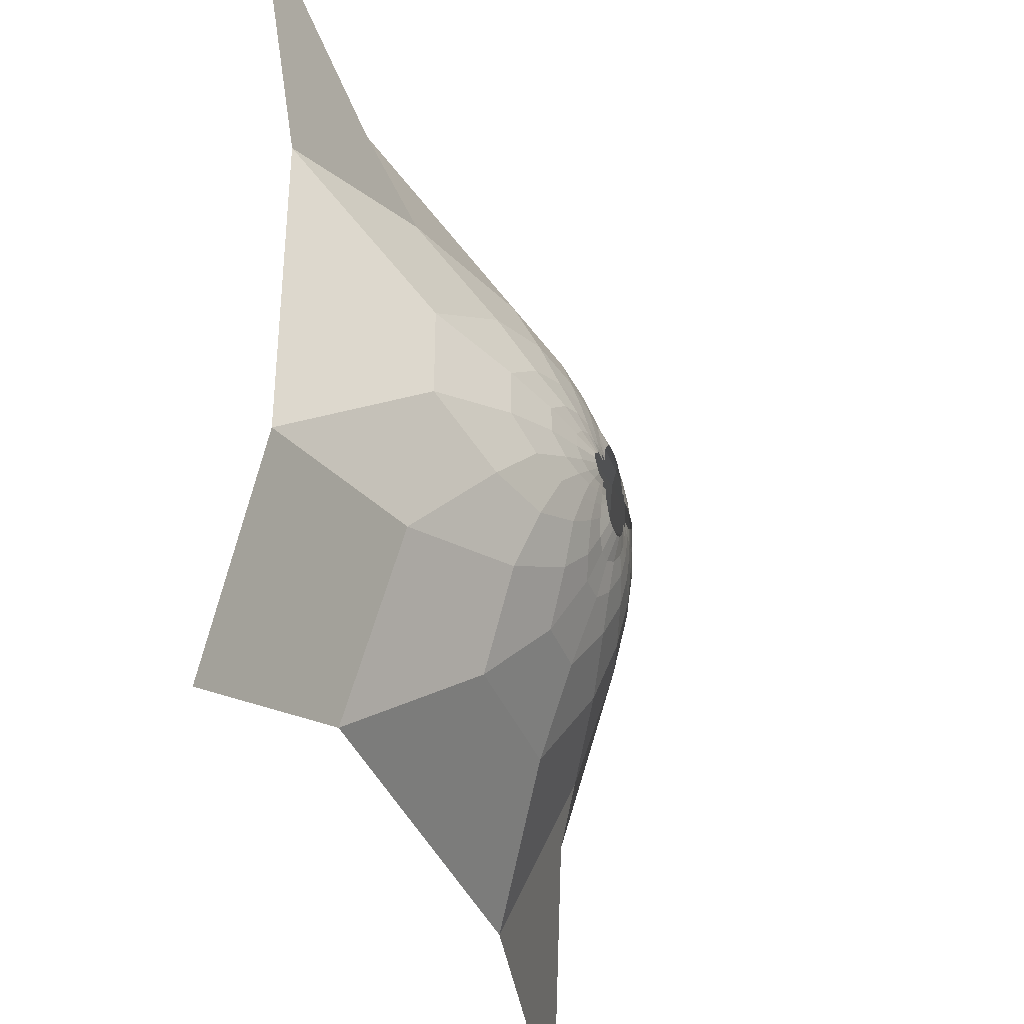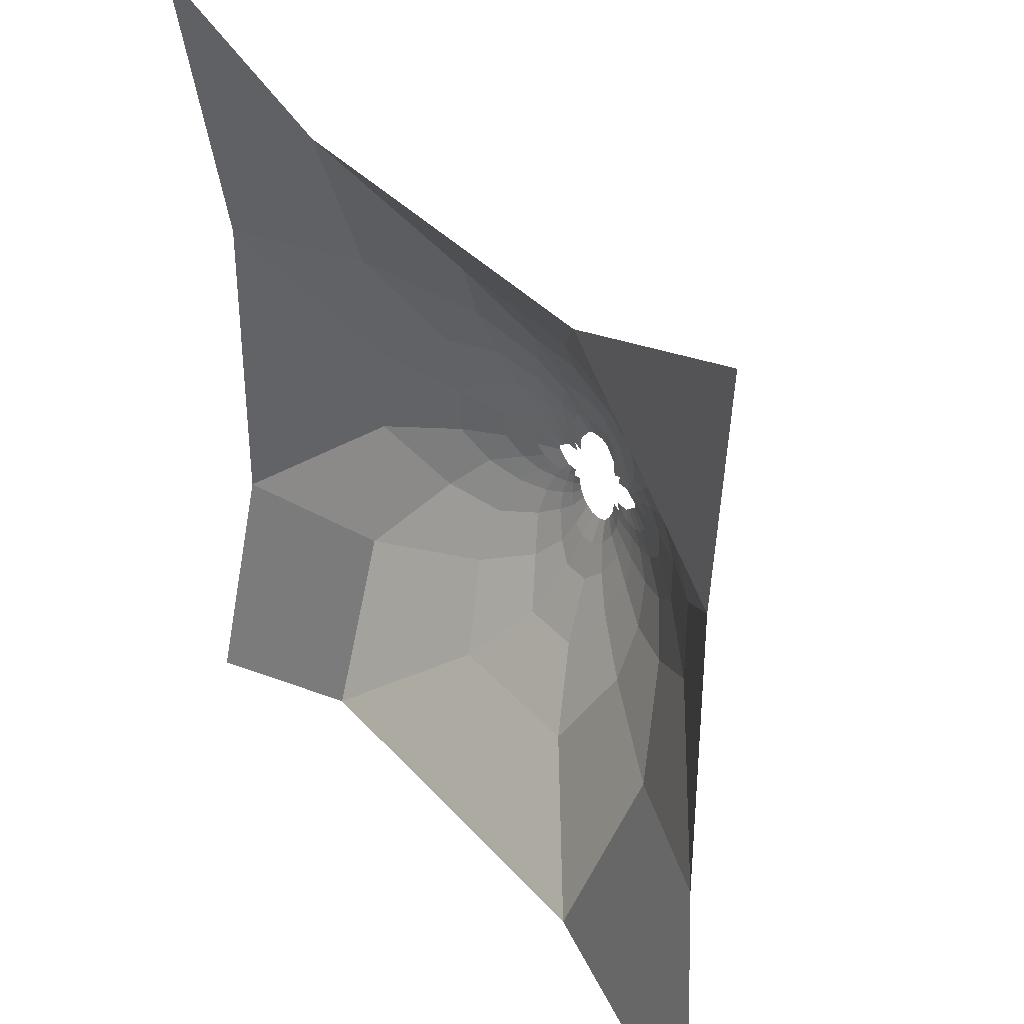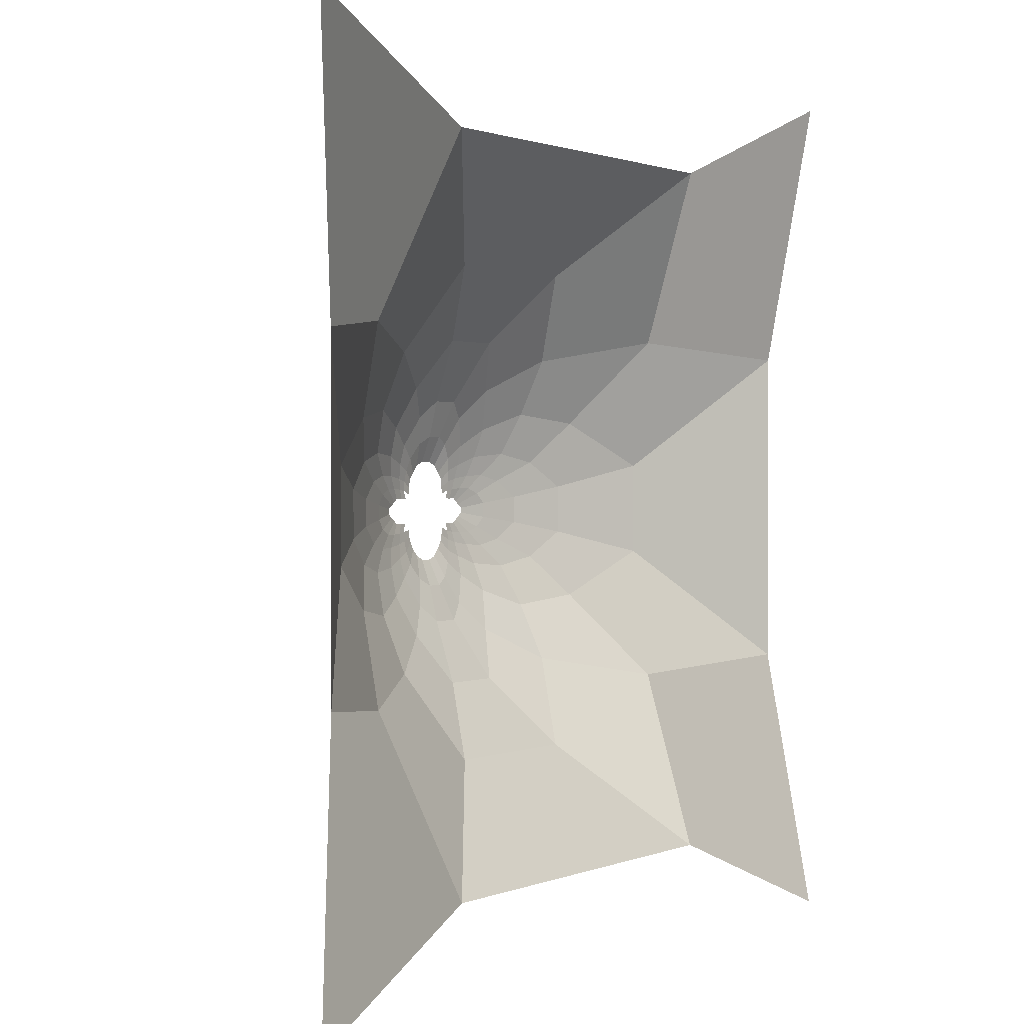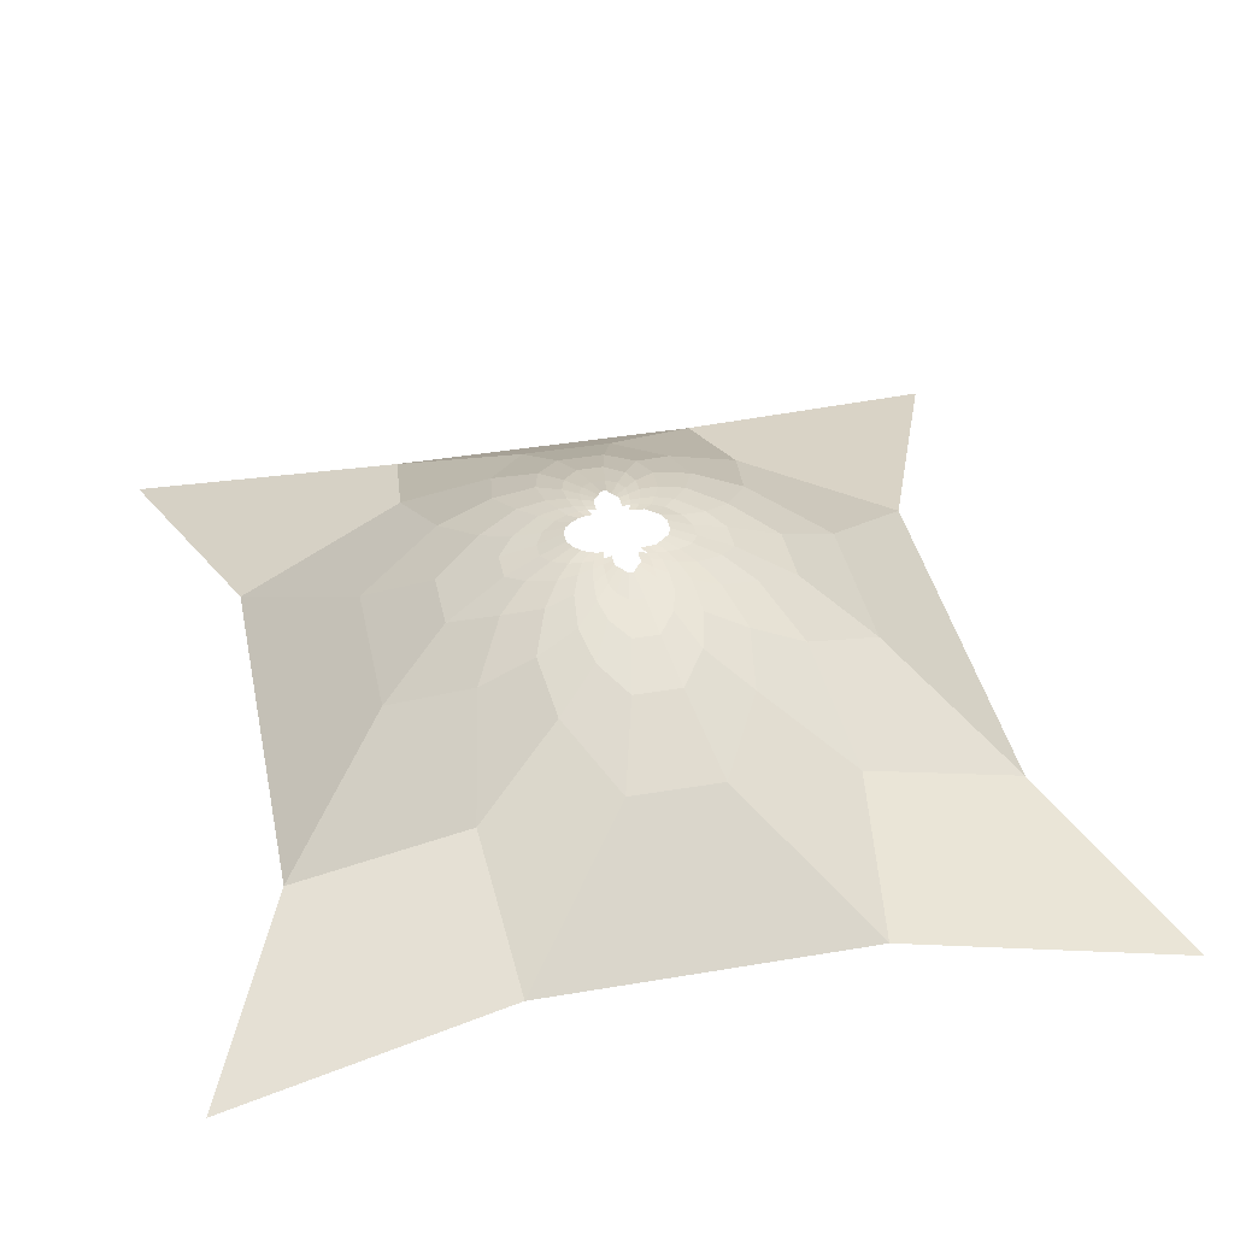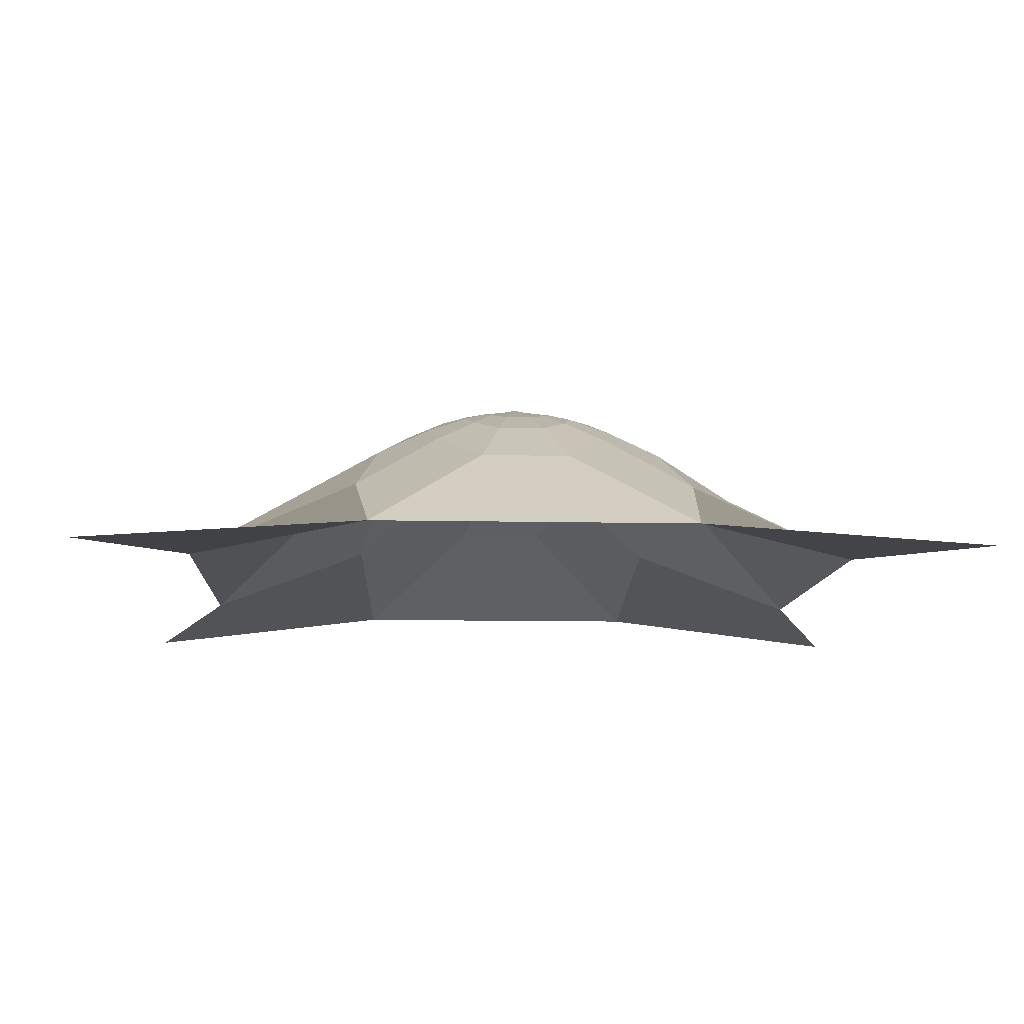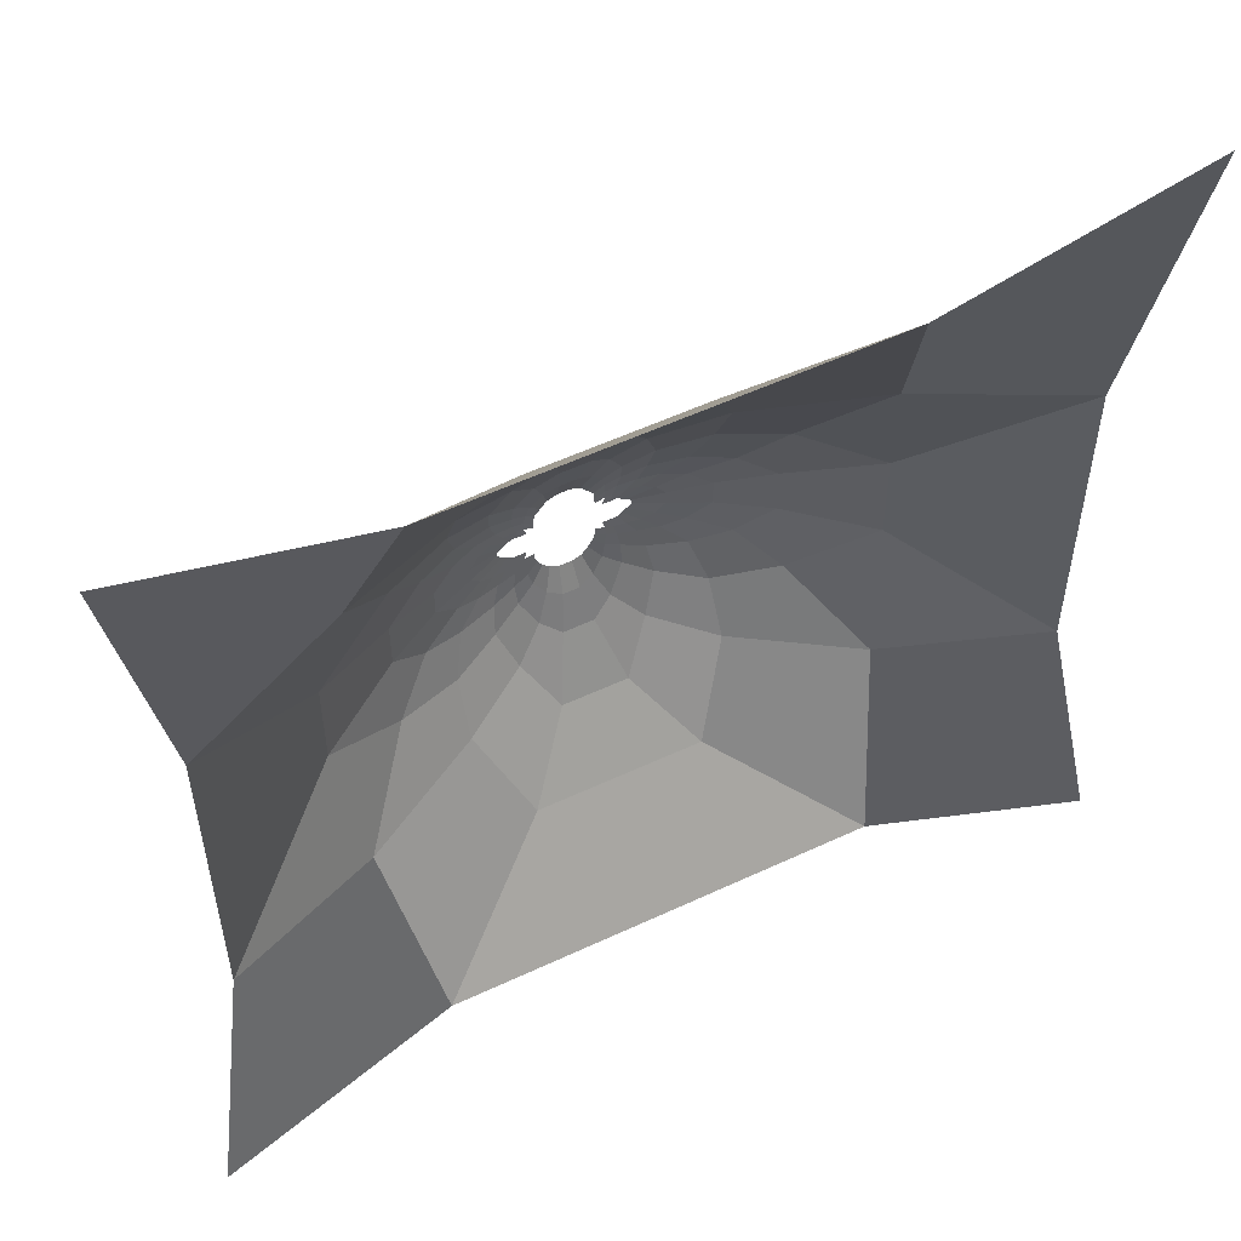
<metadata>
{"format":"obj","ext":"obj","renderer":"f3d","projection":"perspective","resolution":1024,"background":"white","views":[{"elev":-36.0,"azim":-71.0,"up":"+Y"},{"elev":36.3,"azim":-125.4,"up":"+Y"},{"elev":1.0,"azim":123.8,"up":"+Y"},{"elev":40.3,"azim":78.2,"up":"+Z"},{"elev":-10.0,"azim":-93.3,"up":"+Z"},{"elev":54.7,"azim":153.6,"up":"+Y"}]}
</metadata>
<code>
o wireframe_single
v -359.2 235 -372.5
v -90.42 511.2 -167.7
v -50.72 694.9 -81.33
v -64.37 700.2 -81.33
v -74.78 667.3 -94.17
v -93.2 627.3 -108.3
v -133.3 583.8 -131
v -226.2 534.4 -176.4
v -74.15 711.6 -81.33
v -116 669.5 -95.54
v -156.6 643.7 -109.8
v -317.4 631.9 -170.5
v -156.6 897.8 -109.8
v -116 872 -95.54
v -90.97 851.9 -88.63
v -74.03 829.9 -81.33
v -82.73 819.5 -81.33
v -151 855 -96.5
v -261.9 846.4 -129.9
v -314.1 734.2 -149.9
v -261.9 695.1 -129.9
v -151 686.5 -96.5
v -81.26 723.3 -81.33
v -83.5 807.3 -81.33
v -204.6 817.3 -104.3
v -238.1 791.1 -114.8
v -204.6 724.2 -104.3
v -83.83 733.4 -81.33
v -84.94 744.4 -81.33
v -110 737 -82.82
v -165.8 744.2 -91.89
v -165.8 797.3 -91.89
v -146.9 805.5 -88.23
v -110 804.5 -82.82
v -84.66 797.6 -81.33
v 13.28 751.6 -81.33
v 16.29 739.3 -81.77
v 14.34 708.4 -85.21
v -53.49 655.7 -98.49
v -90.97 689.6 -88.63
v -96.65 708.4 -85.21
v -99.19 725.4 -83
v -98.59 739.3 -81.77
v -94.59 751.7 -81.33
v -104.6 751.5 -81.33
v -114.2 720.6 -84.83
v -117.8 699 -88.81
v -64.13 601.7 -119.1
v -18.17 601.7 -119.1
v 31.93 720.6 -84.83
v 27.73 737 -82.82
v 23.26 751.7 -81.33
v 34.1 751.5 -81.33
v 45.25 736 -84.98
v 58.47 716.5 -89.09
v 68.7 686.5 -96.5
v 74.25 643.7 -109.8
v -140.8 716.5 -89.09
v -127.5 736 -84.98
v -116.5 751.6 -81.33
v -129.3 761.5 -81.33
v -407.8 500 -264.9
v -122.8 756.5 -81.33
v -146.9 736 -88.23
v -171 715.3 -95.68
v -205.2 681.5 -111.5
v -224.4 618.7 -136.9
v -165 406.1 -241.8
v 142.1 618.7 -136.9
v 122.9 681.5 -111.5
v 64.55 736 -88.23
v 40.11 756.4 -81.33
v 47.01 761.5 -81.33
v 83.5 744.2 -91.89
v 122.3 724.2 -104.3
v 179.6 695.1 -129.9
v 235.1 631.9 -170.5
v 325.5 500 -264.9
v 143.9 534.4 -176.4
v 50.96 583.8 -131
v 10.9 627.3 -108.3
v -7.519 667.3 -94.17
v -18.87 702.1 -81.33
v 276.9 235 -372.5
v 82.66 406.1 -241.8
v 8.116 511.2 -167.7
v -28.81 655.7 -98.49
v -31.95 695.1 -81.33
v -435.2 700.3 -220.9
v -238.1 750.4 -114.8
v -179.3 759.6 -95.12
v -137 767.1 -81.33
v -639.7 1019 -363.1
v -435.2 841.2 -220.9
v -314.1 807.3 -149.9
v -179.3 781.9 -95.12
v -137 774.5 -81.33
v -317.4 909.6 -170.5
v -128.4 780.5 -81.33
v 179.6 846.4 -129.9
v 122.3 817.3 -104.3
v 83.5 797.3 -91.89
v 46.79 780.5 -81.33
v 40.21 784.8 -81.33
v 64.55 805.5 -88.23
v 88.68 826.2 -95.68
v 143.9 1007 -176.4
v 82.66 1135 -241.8
v -165 1135 -241.8
v -226.2 1007 -176.4
v -224.4 922.8 -136.9
v -205.2 860 -111.5
v -171 826.2 -95.68
v -122.3 785.4 -81.33
v -407.9 1042 -264.9
v -93.2 914.2 -108.3
v -74.78 874.2 -94.17
v -64.37 841.3 -81.33
v -53.49 885.8 -98.49
v -50.37 846.6 -81.33
v -31.57 846.6 -81.33
v -94.99 789.6 -81.33
v -98.59 802.2 -81.77
v -99.19 816.1 -83
v -96.65 833.1 -85.21
v -28.81 885.8 -98.49
v 14.34 833.1 -85.21
v 16.89 816.1 -83
v 10.59 790 -81.33
v -8.267 711.6 -81.33
v 8.672 689.6 -88.63
v 33.73 669.5 -95.54
v 352.9 700.3 -220.9
v 352.9 841.2 -220.9
v 235.1 909.6 -170.5
v 142.1 922.8 -136.9
v 74.25 897.8 -109.8
v 33.73 872 -95.54
v 8.672 851.9 -88.63
v -8.267 829.9 -81.33
v -17.69 841.1 -81.33
v -7.519 874.2 -94.17
v 10.9 914.2 -108.3
v 50.96 957.7 -131
v 325.5 1042 -264.9
v 231.8 734.2 -149.9
v 155.8 750.4 -114.8
v 54.7 767.1 -81.33
v 54.7 774.5 -81.33
v 231.8 807.3 -149.9
v -1.246 723.3 -81.33
v 35.52 699 -88.81
v 122.9 860 -111.5
v 0.4216 819.5 -81.33
v 1.839 807.3 -81.33
v 155.8 791.1 -114.8
v 88.68 715.3 -95.68
v 16.89 725.4 -83
v 1.702 732.2 -81.33
v 2.417 742.3 -81.33
v 96.97 759.6 -95.12
v 96.97 781.9 -95.12
v 16.29 802.2 -81.77
v 2.744 796.4 -81.33
v 34.15 789.9 -81.33
v 45.25 805.5 -84.98
v 58.47 825 -89.09
v 68.7 855 -96.5
v 8.116 1030 -167.7
v -90.42 1030 -167.7
v -133.3 957.7 -131
v -140.8 825 -89.09
v -127.5 805.5 -84.98
v -116.5 789.9 -81.33
v -105.4 789.5 -81.33
v -114.2 820.9 -84.83
v -117.8 842.4 -88.81
v -64.13 939.8 -119.1
v -18.17 939.8 -119.1
v 35.52 842.4 -88.81
v 31.93 820.9 -84.83
v 27.73 804.5 -82.82
v 21.83 789.6 -81.33
v -639.7 522.2 -363.1
v -713.5 95.94 -404.5
v 631.2 1446 -404.5
v 557.4 1019 -363.1
v 557.4 522.2 -363.1
v 631.2 95.94 -404.5
v -713.5 1446 -404.5
v -359.2 1306 -372.5
v 276.9 1306 -372.5
f 93 115 191 190
f 93 184 89 94
f 184 185 1 62
f 98 115 93 94
f 184 62 12 89
f 20 95 94 89
f 95 19 98 94
f 21 20 89 12
f 110 109 191 115
f 111 110 115 98
f 62 8 67 12
f 68 8 62 1
f 26 95 20 90
f 26 25 19 95
f 20 21 27 90
f 19 112 111 98
f 67 66 21 12
f 19 25 113 112
f 66 65 27 21
f 91 96 26 90
f 32 25 26 96
f 90 27 31 91
f 13 171 110 111
f 18 13 111 112
f 8 7 11 67
f 66 67 11 22
f 33 113 25 32
f 27 65 64 31
f 113 172 18 112
f 58 65 66 22
f 110 171 170 109
f 92 97 96 91
f 2 7 8 68
f 97 99 32 96
f 61 92 91 31
f 172 113 33 173
f 59 64 65 58
f 99 114 33 32
f 64 63 61 31
f 177 14 13 18
f 11 10 47 22
f 172 176 177 18
f 47 46 58 22
f 114 174 173 33
f 63 64 59 60
f 171 13 14 116
f 10 11 7 6
f 173 34 176 172
f 58 46 30 59
f 175 34 173 174
f 45 60 59 30
f 177 176 124 125
f 14 177 125 15
f 42 46 47 41
f 124 176 34 123
f 30 46 42 43
f 47 10 40 41
f 122 123 34 175
f 45 30 43 44
f 116 178 170 171
f 15 117 116 14
f 6 7 2 48
f 6 5 40 10
f 24 124 123 35
f 29 43 42 28
f 125 124 24 17
f 23 28 42 41
f 125 17 16 15
f 41 40 9 23
f 16 118 117 15
f 40 5 4 9
f 119 178 116 117
f 39 5 6 48
f 118 120 119 117
f 4 5 39 3
f 108 192 191 109
f 170 169 108 109
f 178 179 169 170
f 126 179 178 119
f 84 85 68 1
f 126 119 120 121
f 2 68 85 86
f 49 48 2 86
f 88 3 39 87
f 48 49 87 39
f 141 142 126 121
f 83 88 87 82
f 143 179 126 142
f 87 49 81 82
f 142 141 140 139
f 131 130 83 82
f 140 154 127 139
f 131 38 151 130
f 127 154 155 128
f 151 38 158 159
f 144 169 179 143
f 164 163 128 155
f 138 143 142 139
f 160 159 158 37
f 81 132 131 82
f 81 49 86 80
f 129 183 182 163
f 52 36 37 51
f 127 180 138 139
f 182 181 128 163
f 50 51 37 158
f 152 38 131 132
f 128 181 180 127
f 158 38 152 50
f 165 166 182 183
f 51 54 53 52
f 137 144 143 138
f 166 167 181 182
f 55 54 51 50
f 132 81 80 57
f 105 166 165 104
f 53 54 71 72
f 180 181 167 168
f 152 56 55 50
f 168 137 138 180
f 56 152 132 57
f 105 104 103 102
f 74 73 72 71
f 167 166 105 106
f 54 55 157 71
f 108 169 144 107
f 149 162 102 103
f 73 74 161 148
f 86 85 79 80
f 162 149 148 161
f 168 167 106 153
f 70 157 55 56
f 101 106 105 102
f 157 75 74 71
f 107 144 137 136
f 137 168 153 136
f 69 70 56 57
f 79 69 57 80
f 162 156 101 102
f 74 75 147 161
f 147 156 162 161
f 106 101 100 153
f 75 157 70 76
f 153 100 135 136
f 76 70 69 77
f 150 100 101 156
f 76 146 147 75
f 156 147 146 150
f 192 108 107 145
f 85 84 78 79
f 145 107 136 135
f 78 77 69 79
f 135 100 150 134
f 133 146 76 77
f 150 146 133 134
f 134 187 145 135
f 77 78 188 133
f 187 186 192 145
f 84 189 188 78
f 187 134 133 188

</code>
